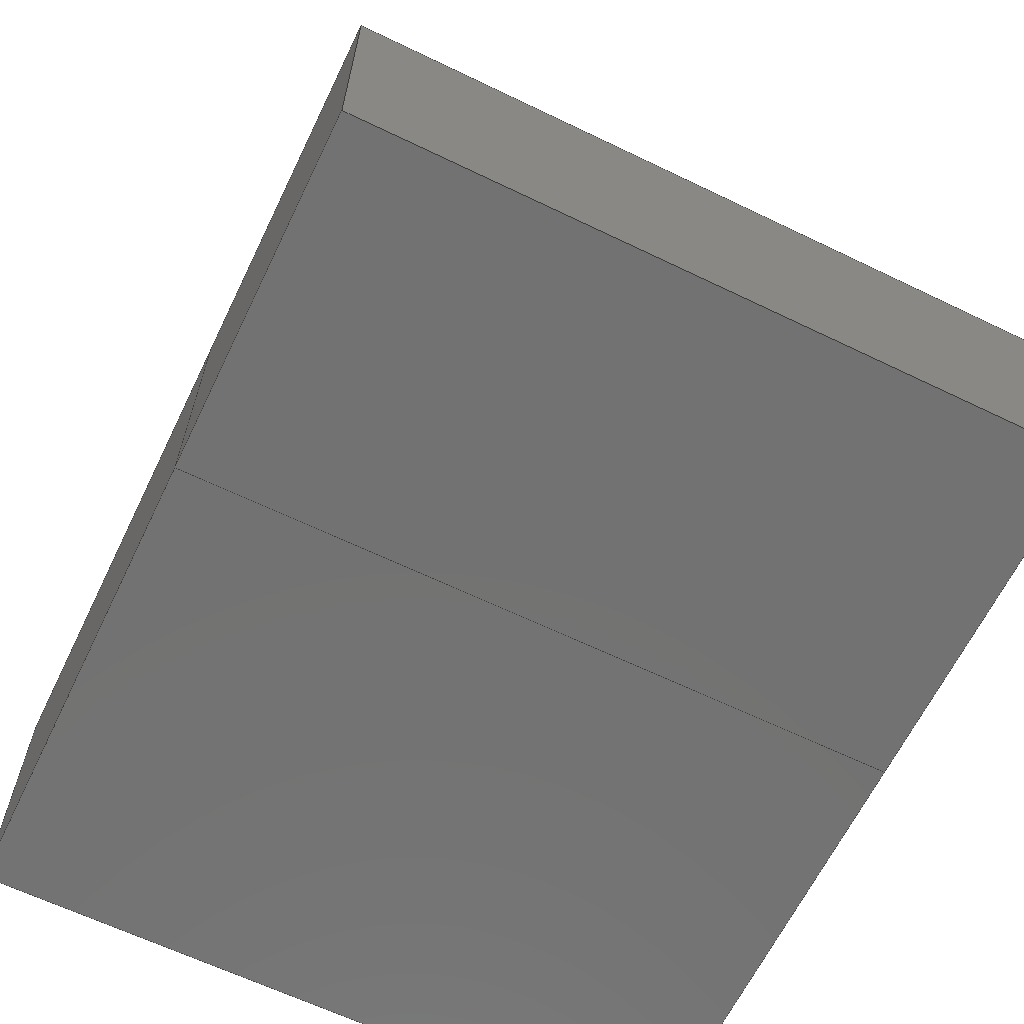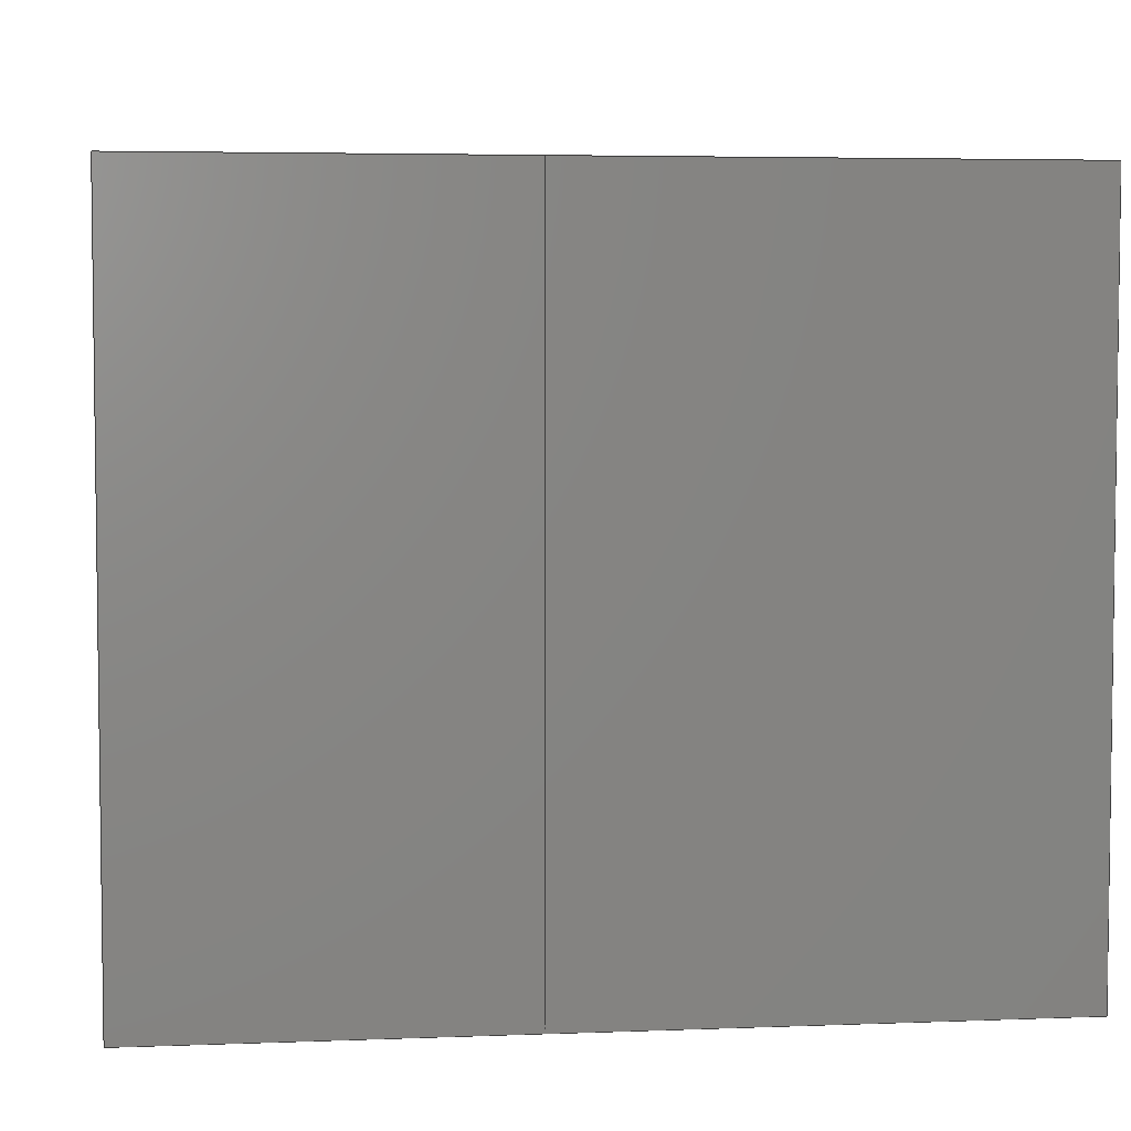
<metadata>
{"format":"step","ext":"step","renderer":"f3d","projection":"perspective","resolution":1024,"background":"white","views":[{"elev":-64.4,"azim":64.1,"up":"+Z"},{"elev":4.6,"azim":173.0,"up":"+Y"}]}
</metadata>
<code>
ISO-10303-21;
DATA;
#1=MECHANICAL_DESIGN_GEOMETRIC_PRESENTATION_REPRESENTATION('',(#4,#5),
#439);
#2=SHAPE_REPRESENTATION_RELATIONSHIP('SRR','None',#446,#3);
#3=ADVANCED_BREP_SHAPE_REPRESENTATION('',(#6,#7),#438);
#4=STYLED_ITEM('',(#455),#6);
#5=STYLED_ITEM('',(#455),#7);
#6=MANIFOLD_SOLID_BREP('Body2',#264);
#7=MANIFOLD_SOLID_BREP('Body1',#265);
#8=FACE_OUTER_BOUND('',#24,.T.);
#9=FACE_OUTER_BOUND('',#25,.T.);
#10=FACE_OUTER_BOUND('',#26,.T.);
#11=FACE_OUTER_BOUND('',#27,.T.);
#12=FACE_OUTER_BOUND('',#28,.T.);
#13=FACE_OUTER_BOUND('',#29,.T.);
#14=FACE_OUTER_BOUND('',#30,.T.);
#15=FACE_OUTER_BOUND('',#31,.T.);
#16=FACE_OUTER_BOUND('',#32,.T.);
#17=FACE_OUTER_BOUND('',#33,.T.);
#18=FACE_OUTER_BOUND('',#34,.T.);
#19=FACE_OUTER_BOUND('',#35,.T.);
#20=FACE_OUTER_BOUND('',#36,.T.);
#21=FACE_OUTER_BOUND('',#37,.T.);
#22=FACE_OUTER_BOUND('',#38,.T.);
#23=FACE_OUTER_BOUND('',#39,.T.);
#24=EDGE_LOOP('',(#164,#165,#166,#167));
#25=EDGE_LOOP('',(#168,#169,#170,#171));
#26=EDGE_LOOP('',(#172,#173,#174,#175));
#27=EDGE_LOOP('',(#176,#177,#178,#179));
#28=EDGE_LOOP('',(#180,#181,#182,#183));
#29=EDGE_LOOP('',(#184,#185,#186,#187));
#30=EDGE_LOOP('',(#188,#189,#190,#191));
#31=EDGE_LOOP('',(#192,#193,#194));
#32=EDGE_LOOP('',(#195,#196,#197,#198));
#33=EDGE_LOOP('',(#199,#200,#201,#202,#203));
#34=EDGE_LOOP('',(#204,#205,#206,#207));
#35=EDGE_LOOP('',(#208,#209,#210,#211));
#36=EDGE_LOOP('',(#212,#213,#214,#215));
#37=EDGE_LOOP('',(#216,#217,#218,#219));
#38=EDGE_LOOP('',(#220,#221,#222,#223,#224,#225,#226));
#39=EDGE_LOOP('',(#227,#228,#229,#230,#231));
#40=LINE('',#367,#74);
#41=LINE('',#369,#75);
#42=LINE('',#371,#76);
#43=LINE('',#372,#77);
#44=LINE('',#375,#78);
#45=LINE('',#377,#79);
#46=LINE('',#378,#80);
#47=LINE('',#381,#81);
#48=LINE('',#383,#82);
#49=LINE('',#384,#83);
#50=LINE('',#386,#84);
#51=LINE('',#387,#85);
#52=LINE('',#393,#86);
#53=LINE('',#395,#87);
#54=LINE('',#397,#88);
#55=LINE('',#398,#89);
#56=LINE('',#401,#90);
#57=LINE('',#402,#91);
#58=LINE('',#405,#92);
#59=LINE('',#406,#93);
#60=LINE('',#409,#94);
#61=LINE('',#411,#95);
#62=LINE('',#412,#96);
#63=LINE('',#416,#97);
#64=LINE('',#418,#98);
#65=LINE('',#420,#99);
#66=LINE('',#421,#100);
#67=LINE('',#424,#101);
#68=LINE('',#426,#102);
#69=LINE('',#427,#103);
#70=LINE('',#429,#104);
#71=LINE('',#430,#105);
#72=LINE('',#432,#106);
#73=LINE('',#433,#107);
#74=VECTOR('',#299,1);
#75=VECTOR('',#300,1);
#76=VECTOR('',#301,1);
#77=VECTOR('',#302,1);
#78=VECTOR('',#305,1);
#79=VECTOR('',#306,1);
#80=VECTOR('',#307,1);
#81=VECTOR('',#310,1);
#82=VECTOR('',#311,1);
#83=VECTOR('',#312,1);
#84=VECTOR('',#315,1);
#85=VECTOR('',#316,1);
#86=VECTOR('',#323,1);
#87=VECTOR('',#324,1);
#88=VECTOR('',#325,1);
#89=VECTOR('',#326,1);
#90=VECTOR('',#329,1);
#91=VECTOR('',#330,1);
#92=VECTOR('',#333,1);
#93=VECTOR('',#334,1);
#94=VECTOR('',#337,1);
#95=VECTOR('',#338,1);
#96=VECTOR('',#339,1);
#97=VECTOR('',#342,1);
#98=VECTOR('',#343,1);
#99=VECTOR('',#344,1);
#100=VECTOR('',#345,1);
#101=VECTOR('',#348,1);
#102=VECTOR('',#349,1);
#103=VECTOR('',#350,1);
#104=VECTOR('',#353,1);
#105=VECTOR('',#354,1);
#106=VECTOR('',#357,1);
#107=VECTOR('',#358,1);
#108=VERTEX_POINT('',#365);
#109=VERTEX_POINT('',#366);
#110=VERTEX_POINT('',#368);
#111=VERTEX_POINT('',#370);
#112=VERTEX_POINT('',#374);
#113=VERTEX_POINT('',#376);
#114=VERTEX_POINT('',#380);
#115=VERTEX_POINT('',#382);
#116=VERTEX_POINT('',#391);
#117=VERTEX_POINT('',#392);
#118=VERTEX_POINT('',#394);
#119=VERTEX_POINT('',#396);
#120=VERTEX_POINT('',#400);
#121=VERTEX_POINT('',#404);
#122=VERTEX_POINT('',#408);
#123=VERTEX_POINT('',#410);
#124=VERTEX_POINT('',#414);
#125=VERTEX_POINT('',#415);
#126=VERTEX_POINT('',#417);
#127=VERTEX_POINT('',#419);
#128=VERTEX_POINT('',#423);
#129=VERTEX_POINT('',#425);
#130=EDGE_CURVE('',#108,#109,#40,.T.);
#131=EDGE_CURVE('',#108,#110,#41,.T.);
#132=EDGE_CURVE('',#111,#110,#42,.T.);
#133=EDGE_CURVE('',#109,#111,#43,.T.);
#134=EDGE_CURVE('',#109,#112,#44,.T.);
#135=EDGE_CURVE('',#113,#111,#45,.T.);
#136=EDGE_CURVE('',#112,#113,#46,.T.);
#137=EDGE_CURVE('',#112,#114,#47,.T.);
#138=EDGE_CURVE('',#115,#113,#48,.T.);
#139=EDGE_CURVE('',#114,#115,#49,.T.);
#140=EDGE_CURVE('',#114,#108,#50,.T.);
#141=EDGE_CURVE('',#110,#115,#51,.T.);
#142=EDGE_CURVE('',#116,#117,#52,.T.);
#143=EDGE_CURVE('',#118,#116,#53,.T.);
#144=EDGE_CURVE('',#119,#118,#54,.T.);
#145=EDGE_CURVE('',#119,#117,#55,.T.);
#146=EDGE_CURVE('',#117,#120,#56,.T.);
#147=EDGE_CURVE('',#119,#120,#57,.T.);
#148=EDGE_CURVE('',#121,#118,#58,.T.);
#149=EDGE_CURVE('',#120,#121,#59,.T.);
#150=EDGE_CURVE('',#120,#122,#60,.T.);
#151=EDGE_CURVE('',#122,#123,#61,.T.);
#152=EDGE_CURVE('',#116,#123,#62,.T.);
#153=EDGE_CURVE('',#124,#125,#63,.T.);
#154=EDGE_CURVE('',#124,#126,#64,.T.);
#155=EDGE_CURVE('',#127,#126,#65,.T.);
#156=EDGE_CURVE('',#125,#127,#66,.T.);
#157=EDGE_CURVE('',#125,#128,#67,.T.);
#158=EDGE_CURVE('',#129,#127,#68,.T.);
#159=EDGE_CURVE('',#128,#129,#69,.T.);
#160=EDGE_CURVE('',#128,#122,#70,.T.);
#161=EDGE_CURVE('',#123,#129,#71,.T.);
#162=EDGE_CURVE('',#120,#124,#72,.T.);
#163=EDGE_CURVE('',#126,#121,#73,.T.);
#164=ORIENTED_EDGE('',*,*,#130,.F.);
#165=ORIENTED_EDGE('',*,*,#131,.T.);
#166=ORIENTED_EDGE('',*,*,#132,.F.);
#167=ORIENTED_EDGE('',*,*,#133,.F.);
#168=ORIENTED_EDGE('',*,*,#134,.F.);
#169=ORIENTED_EDGE('',*,*,#133,.T.);
#170=ORIENTED_EDGE('',*,*,#135,.F.);
#171=ORIENTED_EDGE('',*,*,#136,.F.);
#172=ORIENTED_EDGE('',*,*,#137,.F.);
#173=ORIENTED_EDGE('',*,*,#136,.T.);
#174=ORIENTED_EDGE('',*,*,#138,.F.);
#175=ORIENTED_EDGE('',*,*,#139,.F.);
#176=ORIENTED_EDGE('',*,*,#140,.F.);
#177=ORIENTED_EDGE('',*,*,#139,.T.);
#178=ORIENTED_EDGE('',*,*,#141,.F.);
#179=ORIENTED_EDGE('',*,*,#131,.F.);
#180=ORIENTED_EDGE('',*,*,#141,.T.);
#181=ORIENTED_EDGE('',*,*,#138,.T.);
#182=ORIENTED_EDGE('',*,*,#135,.T.);
#183=ORIENTED_EDGE('',*,*,#132,.T.);
#184=ORIENTED_EDGE('',*,*,#140,.T.);
#185=ORIENTED_EDGE('',*,*,#130,.T.);
#186=ORIENTED_EDGE('',*,*,#134,.T.);
#187=ORIENTED_EDGE('',*,*,#137,.T.);
#188=ORIENTED_EDGE('',*,*,#142,.F.);
#189=ORIENTED_EDGE('',*,*,#143,.F.);
#190=ORIENTED_EDGE('',*,*,#144,.F.);
#191=ORIENTED_EDGE('',*,*,#145,.T.);
#192=ORIENTED_EDGE('',*,*,#146,.F.);
#193=ORIENTED_EDGE('',*,*,#145,.F.);
#194=ORIENTED_EDGE('',*,*,#147,.T.);
#195=ORIENTED_EDGE('',*,*,#147,.F.);
#196=ORIENTED_EDGE('',*,*,#144,.T.);
#197=ORIENTED_EDGE('',*,*,#148,.F.);
#198=ORIENTED_EDGE('',*,*,#149,.F.);
#199=ORIENTED_EDGE('',*,*,#142,.T.);
#200=ORIENTED_EDGE('',*,*,#146,.T.);
#201=ORIENTED_EDGE('',*,*,#150,.T.);
#202=ORIENTED_EDGE('',*,*,#151,.T.);
#203=ORIENTED_EDGE('',*,*,#152,.F.);
#204=ORIENTED_EDGE('',*,*,#153,.F.);
#205=ORIENTED_EDGE('',*,*,#154,.T.);
#206=ORIENTED_EDGE('',*,*,#155,.F.);
#207=ORIENTED_EDGE('',*,*,#156,.F.);
#208=ORIENTED_EDGE('',*,*,#157,.F.);
#209=ORIENTED_EDGE('',*,*,#156,.T.);
#210=ORIENTED_EDGE('',*,*,#158,.F.);
#211=ORIENTED_EDGE('',*,*,#159,.F.);
#212=ORIENTED_EDGE('',*,*,#160,.F.);
#213=ORIENTED_EDGE('',*,*,#159,.T.);
#214=ORIENTED_EDGE('',*,*,#161,.F.);
#215=ORIENTED_EDGE('',*,*,#151,.F.);
#216=ORIENTED_EDGE('',*,*,#162,.F.);
#217=ORIENTED_EDGE('',*,*,#149,.T.);
#218=ORIENTED_EDGE('',*,*,#163,.F.);
#219=ORIENTED_EDGE('',*,*,#154,.F.);
#220=ORIENTED_EDGE('',*,*,#143,.T.);
#221=ORIENTED_EDGE('',*,*,#152,.T.);
#222=ORIENTED_EDGE('',*,*,#161,.T.);
#223=ORIENTED_EDGE('',*,*,#158,.T.);
#224=ORIENTED_EDGE('',*,*,#155,.T.);
#225=ORIENTED_EDGE('',*,*,#163,.T.);
#226=ORIENTED_EDGE('',*,*,#148,.T.);
#227=ORIENTED_EDGE('',*,*,#162,.T.);
#228=ORIENTED_EDGE('',*,*,#153,.T.);
#229=ORIENTED_EDGE('',*,*,#157,.T.);
#230=ORIENTED_EDGE('',*,*,#160,.T.);
#231=ORIENTED_EDGE('',*,*,#150,.F.);
#232=PLANE('',#279);
#233=PLANE('',#280);
#234=PLANE('',#281);
#235=PLANE('',#282);
#236=PLANE('',#283);
#237=PLANE('',#284);
#238=PLANE('',#285);
#239=PLANE('',#286);
#240=PLANE('',#287);
#241=PLANE('',#288);
#242=PLANE('',#289);
#243=PLANE('',#290);
#244=PLANE('',#291);
#245=PLANE('',#292);
#246=PLANE('',#293);
#247=PLANE('',#294);
#248=ADVANCED_FACE('',(#8),#232,.T.);
#249=ADVANCED_FACE('',(#9),#233,.T.);
#250=ADVANCED_FACE('',(#10),#234,.T.);
#251=ADVANCED_FACE('',(#11),#235,.T.);
#252=ADVANCED_FACE('',(#12),#236,.T.);
#253=ADVANCED_FACE('',(#13),#237,.F.);
#254=ADVANCED_FACE('',(#14),#238,.F.);
#255=ADVANCED_FACE('',(#15),#239,.F.);
#256=ADVANCED_FACE('',(#16),#240,.F.);
#257=ADVANCED_FACE('',(#17),#241,.T.);
#258=ADVANCED_FACE('',(#18),#242,.T.);
#259=ADVANCED_FACE('',(#19),#243,.T.);
#260=ADVANCED_FACE('',(#20),#244,.T.);
#261=ADVANCED_FACE('',(#21),#245,.T.);
#262=ADVANCED_FACE('',(#22),#246,.T.);
#263=ADVANCED_FACE('',(#23),#247,.F.);
#264=CLOSED_SHELL('',(#248,#249,#250,#251,#252,#253));
#265=CLOSED_SHELL('',(#254,#255,#256,#257,#258,#259,#260,#261,#262,#263));
#266=DERIVED_UNIT_ELEMENT(#268,1);
#267=DERIVED_UNIT_ELEMENT(#441,3);
#268=(
MASS_UNIT()
NAMED_UNIT(*)
SI_UNIT(.KILO.,.GRAM.)
);
#269=DERIVED_UNIT((#266,#267));
#270=MEASURE_REPRESENTATION_ITEM('density measure',
POSITIVE_RATIO_MEASURE(7850),#269);
#271=PROPERTY_DEFINITION_REPRESENTATION(#276,#273);
#272=PROPERTY_DEFINITION_REPRESENTATION(#277,#274);
#273=REPRESENTATION('material name',(#275),#438);
#274=REPRESENTATION('density',(#270),#438);
#275=DESCRIPTIVE_REPRESENTATION_ITEM('Steel','Steel');
#276=PROPERTY_DEFINITION('material property','material name',#448);
#277=PROPERTY_DEFINITION('material property','density of part',#448);
#278=AXIS2_PLACEMENT_3D('placement',#363,#295,#296);
#279=AXIS2_PLACEMENT_3D('',#364,#297,#298);
#280=AXIS2_PLACEMENT_3D('',#373,#303,#304);
#281=AXIS2_PLACEMENT_3D('',#379,#308,#309);
#282=AXIS2_PLACEMENT_3D('',#385,#313,#314);
#283=AXIS2_PLACEMENT_3D('',#388,#317,#318);
#284=AXIS2_PLACEMENT_3D('',#389,#319,#320);
#285=AXIS2_PLACEMENT_3D('',#390,#321,#322);
#286=AXIS2_PLACEMENT_3D('',#399,#327,#328);
#287=AXIS2_PLACEMENT_3D('',#403,#331,#332);
#288=AXIS2_PLACEMENT_3D('',#407,#335,#336);
#289=AXIS2_PLACEMENT_3D('',#413,#340,#341);
#290=AXIS2_PLACEMENT_3D('',#422,#346,#347);
#291=AXIS2_PLACEMENT_3D('',#428,#351,#352);
#292=AXIS2_PLACEMENT_3D('',#431,#355,#356);
#293=AXIS2_PLACEMENT_3D('',#434,#359,#360);
#294=AXIS2_PLACEMENT_3D('',#435,#361,#362);
#295=DIRECTION('axis',(0,0,1));
#296=DIRECTION('refdir',(1,0,0));
#297=DIRECTION('center_axis',(0,0,1));
#298=DIRECTION('ref_axis',(0,-1,0));
#299=DIRECTION('',(0,1,0));
#300=DIRECTION('',(1,0,0));
#301=DIRECTION('',(0,-1,0));
#302=DIRECTION('',(1,0,0));
#303=DIRECTION('center_axis',(0,1,0));
#304=DIRECTION('ref_axis',(0,0,1));
#305=DIRECTION('',(0,0,-1));
#306=DIRECTION('',(0,0,1));
#307=DIRECTION('',(1,0,0));
#308=DIRECTION('center_axis',(0,0,-1));
#309=DIRECTION('ref_axis',(0,1,0));
#310=DIRECTION('',(0,-1,0));
#311=DIRECTION('',(0,1,0));
#312=DIRECTION('',(1,0,0));
#313=DIRECTION('center_axis',(0,-1,0));
#314=DIRECTION('ref_axis',(0,0,-1));
#315=DIRECTION('',(0,0,1));
#316=DIRECTION('',(0,0,-1));
#317=DIRECTION('center_axis',(1,0,0));
#318=DIRECTION('ref_axis',(0,0,-1));
#319=DIRECTION('center_axis',(1,0,0));
#320=DIRECTION('ref_axis',(0,1,0));
#321=DIRECTION('center_axis',(0,0,-1));
#322=DIRECTION('ref_axis',(1,0,0));
#323=DIRECTION('',(-1,0,0));
#324=DIRECTION('',(0,-1,0));
#325=DIRECTION('',(1,0,0));
#326=DIRECTION('',(0,-1,0));
#327=DIRECTION('center_axis',(-0.7682,0,-0.6402));
#328=DIRECTION('ref_axis',(0.6402,0,-0.7682));
#329=DIRECTION('',(-0.4899,0.6438,0.5878));
#330=DIRECTION('',(-0.6402,0,0.7682));
#331=DIRECTION('center_axis',(0,1,0));
#332=DIRECTION('ref_axis',(1,0,0));
#333=DIRECTION('',(0,0,-1));
#334=DIRECTION('',(1,0,0));
#335=DIRECTION('center_axis',(0,-0.6743,0.7385));
#336=DIRECTION('ref_axis',(0,-0.7385,-0.6743));
#337=DIRECTION('',(0,-0.7385,-0.6743));
#338=DIRECTION('',(1,0,0));
#339=DIRECTION('',(0,-0.7385,-0.6743));
#340=DIRECTION('center_axis',(0,1,0));
#341=DIRECTION('ref_axis',(0,0,1));
#342=DIRECTION('',(0,0,-1));
#343=DIRECTION('',(1,0,0));
#344=DIRECTION('',(0,0,1));
#345=DIRECTION('',(1,0,0));
#346=DIRECTION('center_axis',(0,0,-1));
#347=DIRECTION('ref_axis',(0,1,0));
#348=DIRECTION('',(0,-1,0));
#349=DIRECTION('',(0,1,0));
#350=DIRECTION('',(1,0,0));
#351=DIRECTION('center_axis',(0,-1,0));
#352=DIRECTION('ref_axis',(0,0,-1));
#353=DIRECTION('',(0,0,1));
#354=DIRECTION('',(0,0,-1));
#355=DIRECTION('center_axis',(0,0,1));
#356=DIRECTION('ref_axis',(0,-1,0));
#357=DIRECTION('',(0,1,0));
#358=DIRECTION('',(0,-1,0));
#359=DIRECTION('center_axis',(1,0,0));
#360=DIRECTION('ref_axis',(0,0,-1));
#361=DIRECTION('center_axis',(1,0,0));
#362=DIRECTION('ref_axis',(0,1,0));
#363=CARTESIAN_POINT('',(0,0,0));
#364=CARTESIAN_POINT('Origin',(2.4,0,1.4));
#365=CARTESIAN_POINT('',(2.4,-3.6,1.4));
#366=CARTESIAN_POINT('',(2.4,0,1.4));
#367=CARTESIAN_POINT('',(2.4,-3.6,1.4));
#368=CARTESIAN_POINT('',(4.2,-3.6,1.4));
#369=CARTESIAN_POINT('',(2.4,-3.6,1.4));
#370=CARTESIAN_POINT('',(4.2,0,1.4));
#371=CARTESIAN_POINT('',(4.2,-3.6,1.4));
#372=CARTESIAN_POINT('',(2.4,0,1.4));
#373=CARTESIAN_POINT('Origin',(2.4,0,0));
#374=CARTESIAN_POINT('',(2.4,0,0));
#375=CARTESIAN_POINT('',(2.4,0,3.5));
#376=CARTESIAN_POINT('',(4.2,0,0));
#377=CARTESIAN_POINT('',(4.2,0,3.5));
#378=CARTESIAN_POINT('',(2.4,0,0));
#379=CARTESIAN_POINT('Origin',(2.4,-3.6,0));
#380=CARTESIAN_POINT('',(2.4,-3.6,0));
#381=CARTESIAN_POINT('',(2.4,0,0));
#382=CARTESIAN_POINT('',(4.2,-3.6,0));
#383=CARTESIAN_POINT('',(4.2,0,0));
#384=CARTESIAN_POINT('',(2.4,-3.6,0));
#385=CARTESIAN_POINT('Origin',(2.4,-3.6,1.4));
#386=CARTESIAN_POINT('',(2.4,-3.6,0));
#387=CARTESIAN_POINT('',(4.2,-3.6,0));
#388=CARTESIAN_POINT('Origin',(4.2,-1.8,0.7));
#389=CARTESIAN_POINT('Origin',(2.4,-1.8,0.7));
#390=CARTESIAN_POINT('Origin',(1,-1.3,2.3));
#391=CARTESIAN_POINT('',(2.4,-2.614,2.3));
#392=CARTESIAN_POINT('',(1,-2.614,2.3));
#393=CARTESIAN_POINT('',(0.5,-2.614,2.3));
#394=CARTESIAN_POINT('',(2.4,-1.3,2.3));
#395=CARTESIAN_POINT('',(2.4,-1.55,2.3));
#396=CARTESIAN_POINT('',(1,-1.3,2.3));
#397=CARTESIAN_POINT('',(1,-1.3,2.3));
#398=CARTESIAN_POINT('',(1,-1.3,2.3));
#399=CARTESIAN_POINT('Origin',(0,-1.3,3.5));
#400=CARTESIAN_POINT('',(0,-1.3,3.5));
#401=CARTESIAN_POINT('',(0,-1.3,3.5));
#402=CARTESIAN_POINT('',(1,-1.3,2.3));
#403=CARTESIAN_POINT('Origin',(1.2,-1.3,2.9));
#404=CARTESIAN_POINT('',(2.4,-1.3,3.5));
#405=CARTESIAN_POINT('',(2.4,-1.3,2.325));
#406=CARTESIAN_POINT('',(0,-1.3,3.5));
#407=CARTESIAN_POINT('Origin',(0,-1.3,3.5));
#408=CARTESIAN_POINT('',(0,-3.6,1.4));
#409=CARTESIAN_POINT('',(0,-1.3,3.5));
#410=CARTESIAN_POINT('',(2.4,-3.6,1.4));
#411=CARTESIAN_POINT('',(0,-3.6,1.4));
#412=CARTESIAN_POINT('',(2.4,-1.3,3.5));
#413=CARTESIAN_POINT('Origin',(0,0,0));
#414=CARTESIAN_POINT('',(0,0,3.5));
#415=CARTESIAN_POINT('',(0,0,0));
#416=CARTESIAN_POINT('',(0,0,3.5));
#417=CARTESIAN_POINT('',(2.4,0,3.5));
#418=CARTESIAN_POINT('',(0,0,3.5));
#419=CARTESIAN_POINT('',(2.4,0,0));
#420=CARTESIAN_POINT('',(2.4,0,3.5));
#421=CARTESIAN_POINT('',(0,0,0));
#422=CARTESIAN_POINT('Origin',(0,-3.6,0));
#423=CARTESIAN_POINT('',(0,-3.6,0));
#424=CARTESIAN_POINT('',(0,0,0));
#425=CARTESIAN_POINT('',(2.4,-3.6,0));
#426=CARTESIAN_POINT('',(2.4,0,0));
#427=CARTESIAN_POINT('',(0,-3.6,0));
#428=CARTESIAN_POINT('Origin',(0,-3.6,1.4));
#429=CARTESIAN_POINT('',(0,-3.6,0));
#430=CARTESIAN_POINT('',(2.4,-3.6,0));
#431=CARTESIAN_POINT('Origin',(0,0,3.5));
#432=CARTESIAN_POINT('',(0,-1.3,3.5));
#433=CARTESIAN_POINT('',(2.4,-1.3,3.5));
#434=CARTESIAN_POINT('Origin',(2.4,-1.8,1.75));
#435=CARTESIAN_POINT('Origin',(0,-1.8,1.75));
#436=UNCERTAINTY_MEASURE_WITH_UNIT(LENGTH_MEASURE(0.001),#440,
'DISTANCE_ACCURACY_VALUE',
'Maximum model space distance between geometric entities at asserted c
onnectivities');
#437=UNCERTAINTY_MEASURE_WITH_UNIT(LENGTH_MEASURE(0.001),#440,
'DISTANCE_ACCURACY_VALUE',
'Maximum model space distance between geometric entities at asserted c
onnectivities');
#438=(
GEOMETRIC_REPRESENTATION_CONTEXT(3)
GLOBAL_UNCERTAINTY_ASSIGNED_CONTEXT((#436))
GLOBAL_UNIT_ASSIGNED_CONTEXT((#440,#442,#443))
REPRESENTATION_CONTEXT('','3D')
);
#439=(
GEOMETRIC_REPRESENTATION_CONTEXT(3)
GLOBAL_UNCERTAINTY_ASSIGNED_CONTEXT((#437))
GLOBAL_UNIT_ASSIGNED_CONTEXT((#440,#442,#443))
REPRESENTATION_CONTEXT('','3D')
);
#440=(
LENGTH_UNIT()
NAMED_UNIT(*)
SI_UNIT(.CENTI.,.METRE.)
);
#441=(
LENGTH_UNIT()
NAMED_UNIT(*)
SI_UNIT($,.METRE.)
);
#442=(
NAMED_UNIT(*)
PLANE_ANGLE_UNIT()
SI_UNIT($,.RADIAN.)
);
#443=(
NAMED_UNIT(*)
SI_UNIT($,.STERADIAN.)
SOLID_ANGLE_UNIT()
);
#444=SHAPE_DEFINITION_REPRESENTATION(#445,#446);
#445=PRODUCT_DEFINITION_SHAPE('',$,#448);
#446=SHAPE_REPRESENTATION('',(#278),#438);
#447=PRODUCT_DEFINITION_CONTEXT('part definition',#452,'design');
#448=PRODUCT_DEFINITION('Untitled','Untitled',#449,#447);
#449=PRODUCT_DEFINITION_FORMATION('',$,#454);
#450=PRODUCT_RELATED_PRODUCT_CATEGORY('Untitled','Untitled',(#454));
#451=APPLICATION_PROTOCOL_DEFINITION('international standard',
'automotive_design',2009,#452);
#452=APPLICATION_CONTEXT(
'Core Data for Automotive Mechanical Design Process');
#453=PRODUCT_CONTEXT('part definition',#452,'mechanical');
#454=PRODUCT('Untitled','Untitled',$,(#453));
#455=PRESENTATION_STYLE_ASSIGNMENT((#456));
#456=SURFACE_STYLE_USAGE(.BOTH.,#457);
#457=SURFACE_SIDE_STYLE('',(#458));
#458=SURFACE_STYLE_FILL_AREA(#459);
#459=FILL_AREA_STYLE('Steel - Satin',(#460));
#460=FILL_AREA_STYLE_COLOUR('Steel - Satin',#461);
#461=COLOUR_RGB('Steel - Satin',0.6275,0.6275,0.6275);
ENDSEC;
END-ISO-10303-21;

</code>
